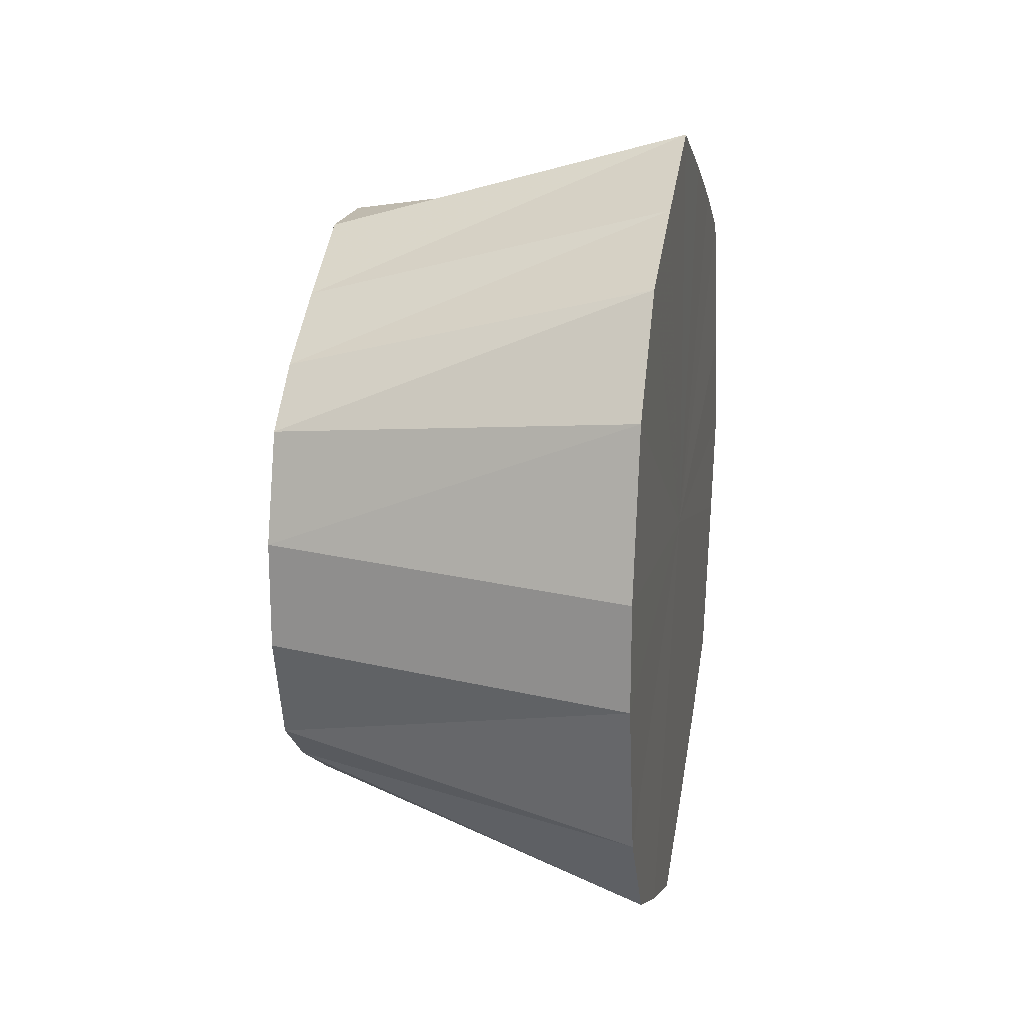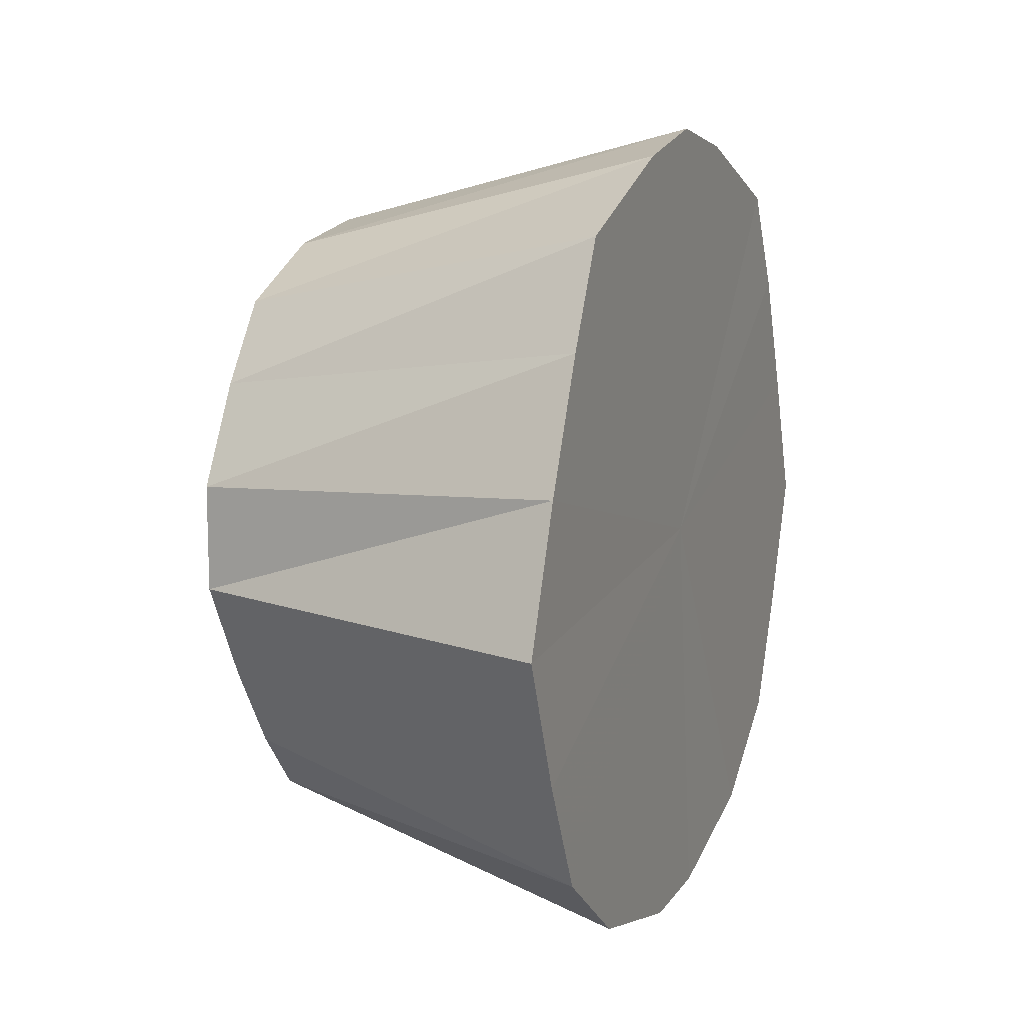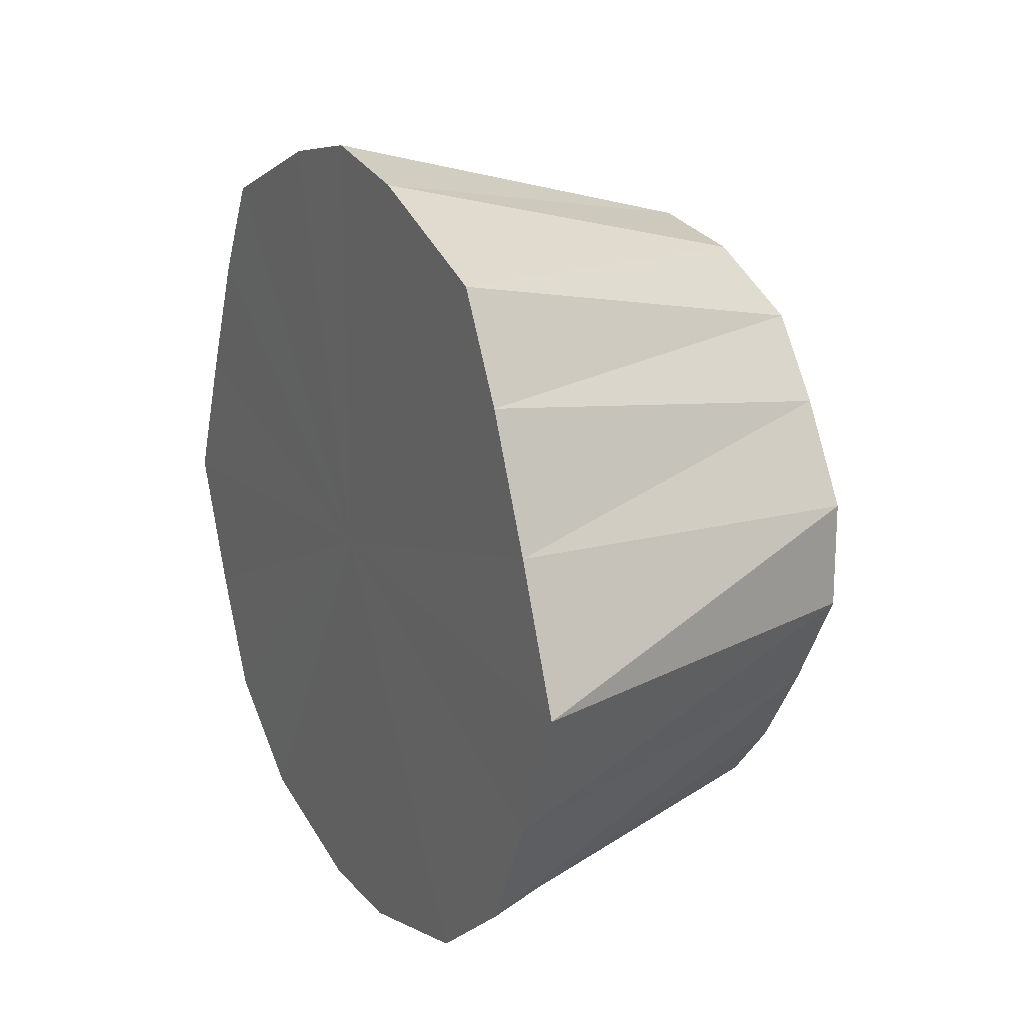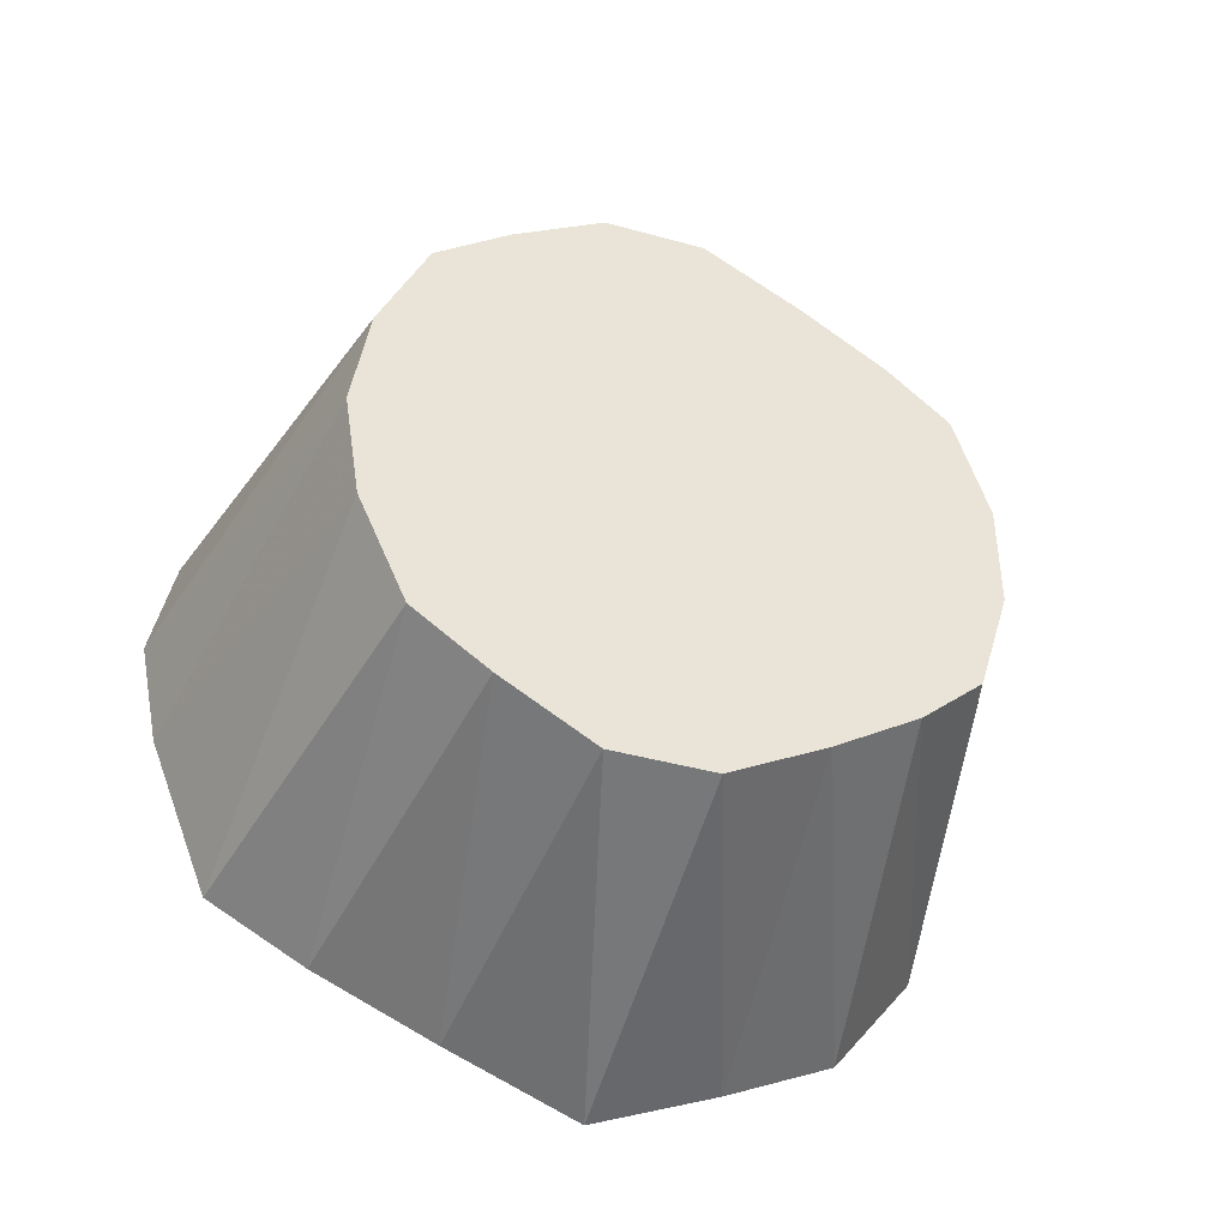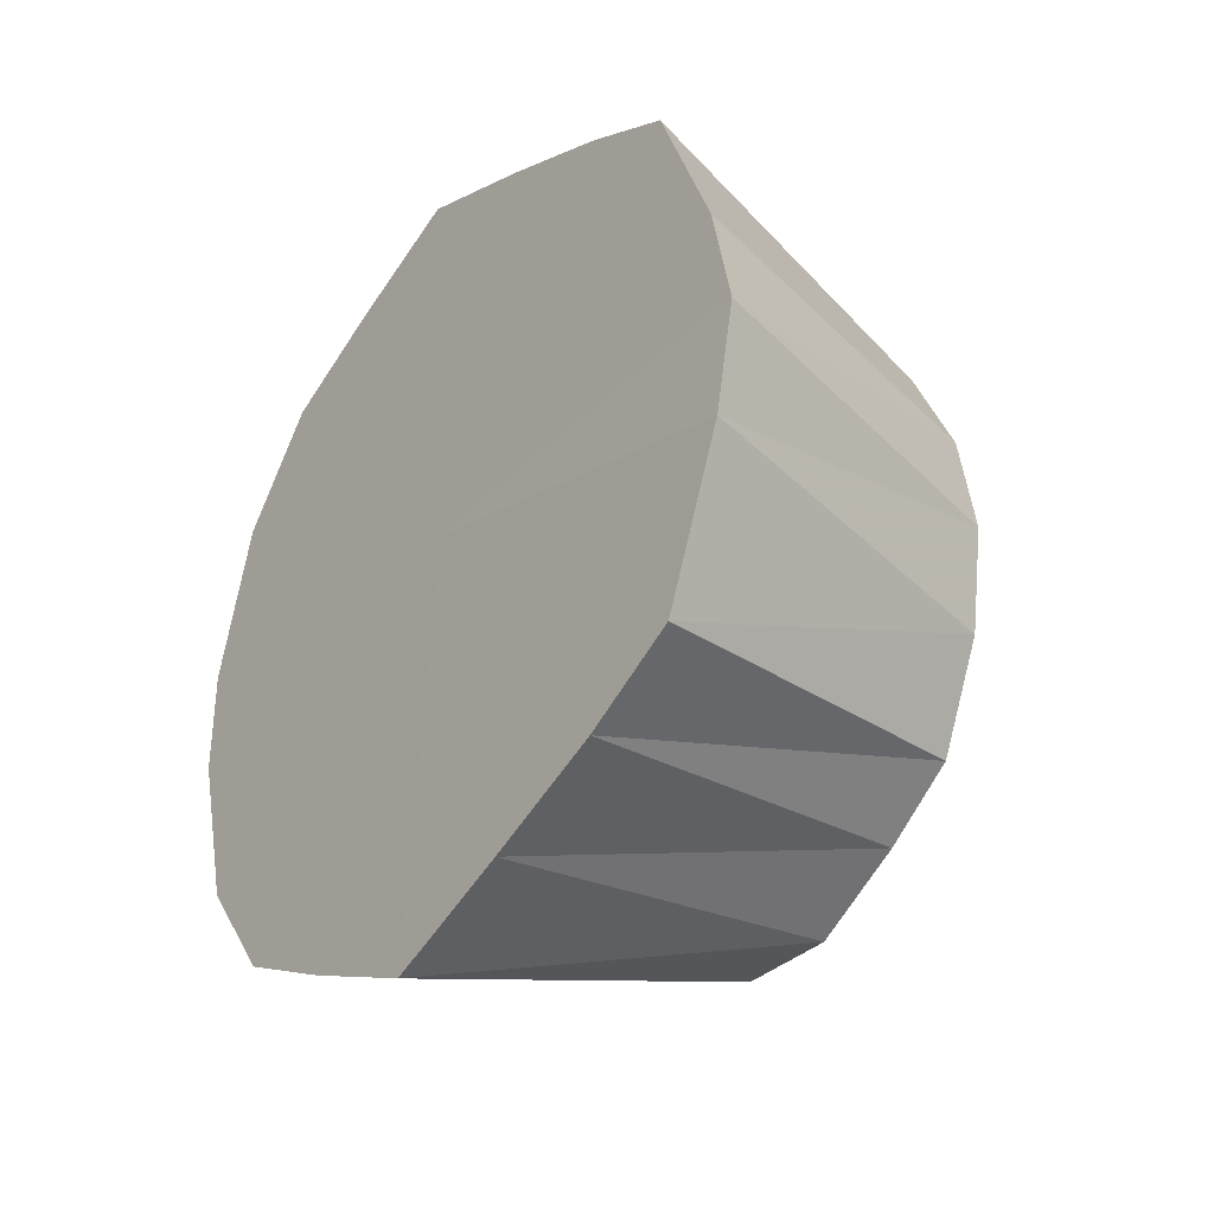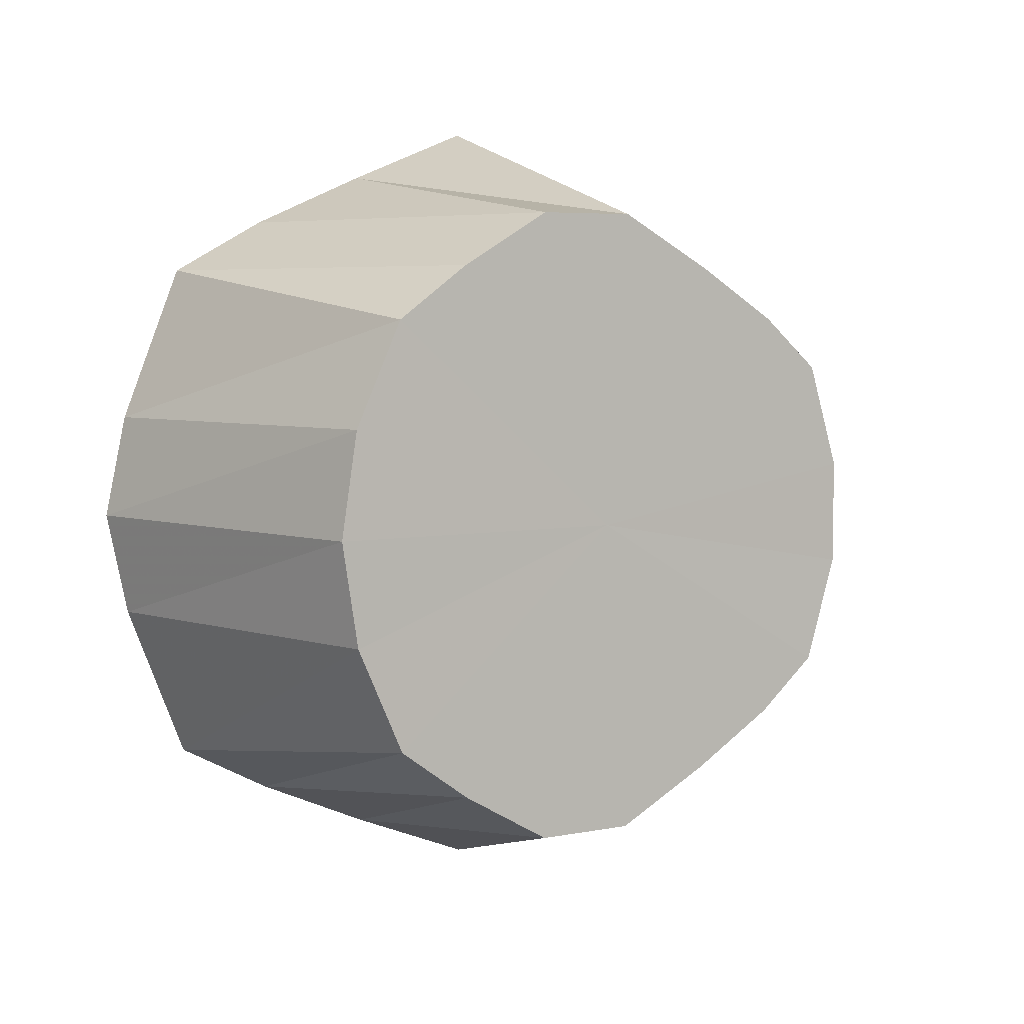
<metadata>
{"format":"obj","ext":"obj","renderer":"f3d","projection":"perspective","resolution":1024,"background":"white","views":[{"elev":18.5,"azim":-169.3,"up":"+Y"},{"elev":11.8,"azim":-158.4,"up":"+Z"},{"elev":18.6,"azim":-27.8,"up":"+Z"},{"elev":-41.9,"azim":71.2,"up":"+Y"},{"elev":-34.8,"azim":-37.8,"up":"+Y"},{"elev":5.3,"azim":59.1,"up":"+Y"}]}
</metadata>
<code>
o 25979
v 2245 1880 23.43
v 2245 1880 23.43
v 2245 1880 23.41
v 2245 1880 23.42
v 2245 1880 23.41
v 2245 1880 23.43
v 2245 1880 23.4
v 2245 1880 23.4
v 2245 1880 23.42
v 2245 1880 23.38
v 2245 1880 23.39
v 2245 1880 23.4
v 2245 1880 23.36
v 2245 1880 23.35
v 2245 1880 23.37
v 2245 1880 23.43
v 2245 1880 23.41
v 2245 1880 23.43
v 2245 1880 23.39
v 2245 1880 23.37
v 2245 1880 23.35
v 2245 1880 23.37
v 2245 1880 23.43
v 2245 1880 23.4
v 2245 1880 23.42
v 2245 1880 23.42
v 2245 1880 23.39
v 2245 1880 23.4
v 2245 1880 23.38
v 2245 1880 23.37
v 2245 1880 23.4
v 2245 1880 23.35
v 2245 1880 23.35
v 2245 1880 23.35
v 2245 1880 23.33
v 2245 1880 23.33
v 2245 1880 23.31
v 2245 1880 23.32
v 2245 1880 23.33
v 2245 1880 23.29
v 2245 1880 23.31
v 2245 1880 23.31
v 2245 1880 23.28
v 2245 1880 23.3
v 2245 1880 23.29
v 2245 1880 23.28
v 2245 1880 23.3
v 2245 1880 23.28
v 2245 1880 23.29
v 2245 1880 23.31
v 2245 1880 23.28
v 2245 1880 23.32
v 2245 1880 23.29
v 2245 1880 23.31
v 2245 1880 23.33
v 2245 1880 23.31
v 2245 1880 23.33
v 2245 1880 23.35
v 2245 1880 23.33
v 2245 1880 23.35
v 2245 1880 23.38
v 2245 1880 23.37
v 2245 1880 23.39
v 2245 1880 23.38
v 2245 1880 23.37
v 2245 1880 23.35
v 2245 1880 23.43
v 2245 1880 23.36
v 2245 1880 23.43
v 2245 1880 23.42
v 2245 1880 23.43
v 2245 1880 23.4
v 2245 1880 23.42
v 2245 1880 23.38
v 2245 1880 23.4
v 2245 1880 23.35
v 2245 1880 23.38
v 2245 1880 23.33
v 2245 1880 23.35
v 2245 1880 23.31
v 2245 1880 23.33
v 2245 1880 23.31
v 2245 1880 23.29
v 2245 1880 23.29
v 2245 1880 23.28
v 2245 1880 23.28
f 1 2 3
f 2 4 5
f 6 5 3
f 4 7 8
f 9 8 5
f 7 10 11
f 12 11 8
f 8 11 13
f 5 8 13
f 3 5 13
f 10 14 15
f 16 3 17
f 17 3 13
f 18 1 17
f 19 20 13
f 21 22 13
f 23 17 24
f 24 17 13
f 25 18 24
f 26 24 27
f 28 25 27
f 27 24 13
f 29 28 30
f 31 27 30
f 30 27 13
f 32 29 33
f 34 33 35
f 36 32 35
f 35 33 13
f 37 36 38
f 39 35 38
f 38 35 13
f 40 37 41
f 42 38 41
f 41 38 13
f 43 40 44
f 45 41 44
f 44 41 13
f 46 43 47
f 48 44 47
f 47 44 13
f 49 46 50
f 51 47 50
f 50 47 13
f 52 50 13
f 53 50 52
f 54 49 52
f 55 52 13
f 56 52 55
f 57 54 55
f 58 55 13
f 14 57 58
f 59 55 58
f 15 58 13
f 60 58 15
f 61 62 63
f 64 65 66
f 67 68 69
f 69 68 70
f 71 68 67
f 70 68 72
f 73 68 71
f 72 68 74
f 75 68 73
f 74 68 76
f 77 68 75
f 76 68 78
f 79 68 77
f 78 68 80
f 81 68 79
f 82 68 81
f 80 68 83
f 84 68 82
f 83 68 85
f 86 68 84
f 85 68 86

</code>
